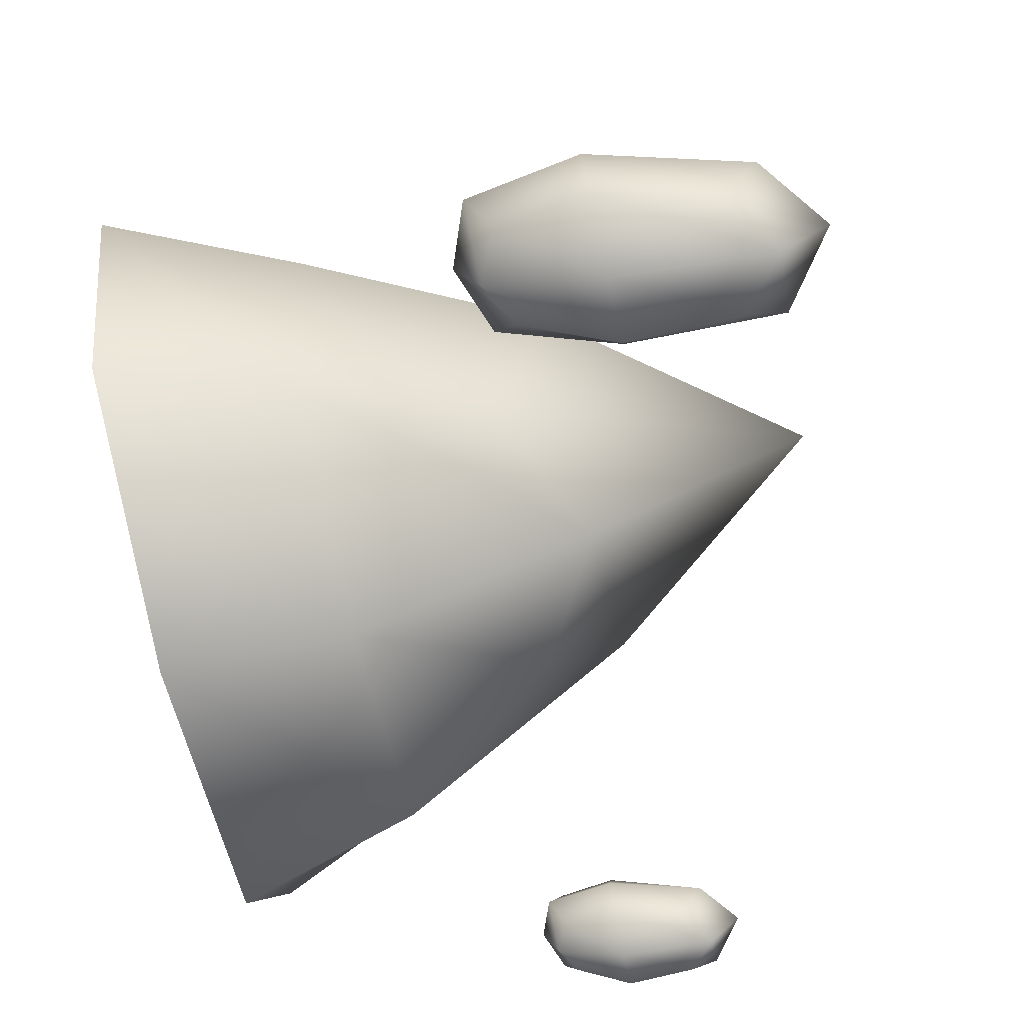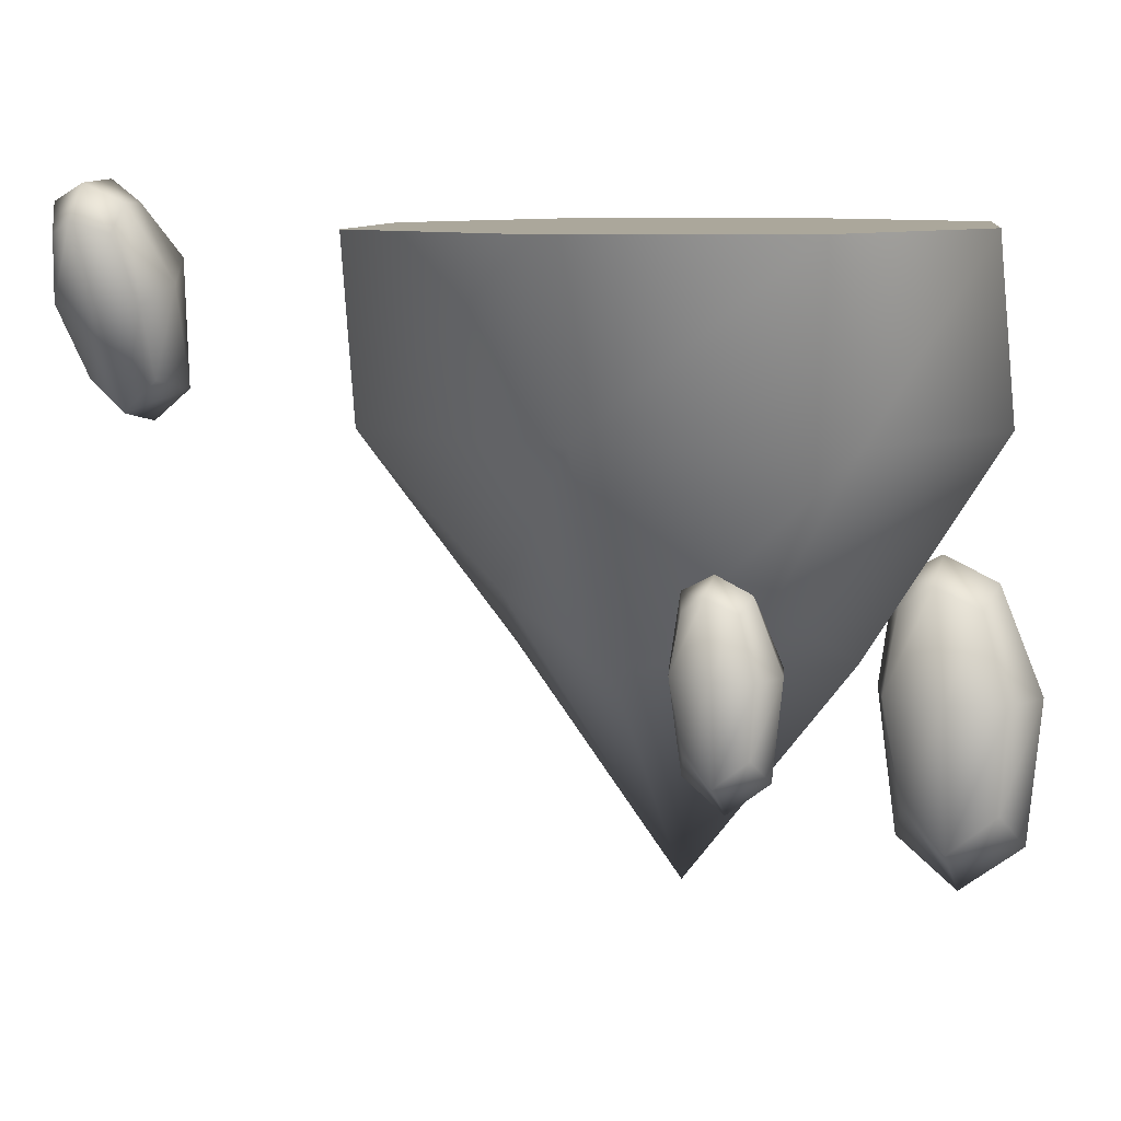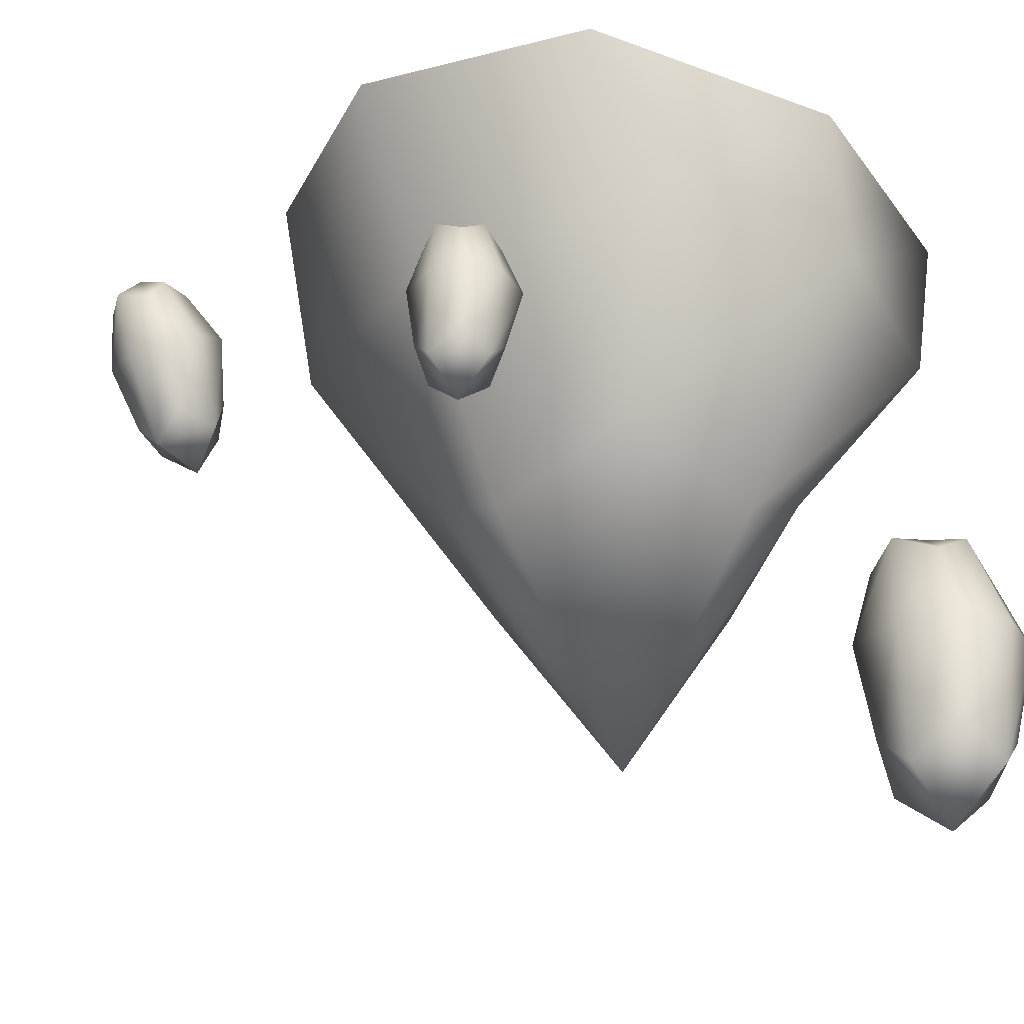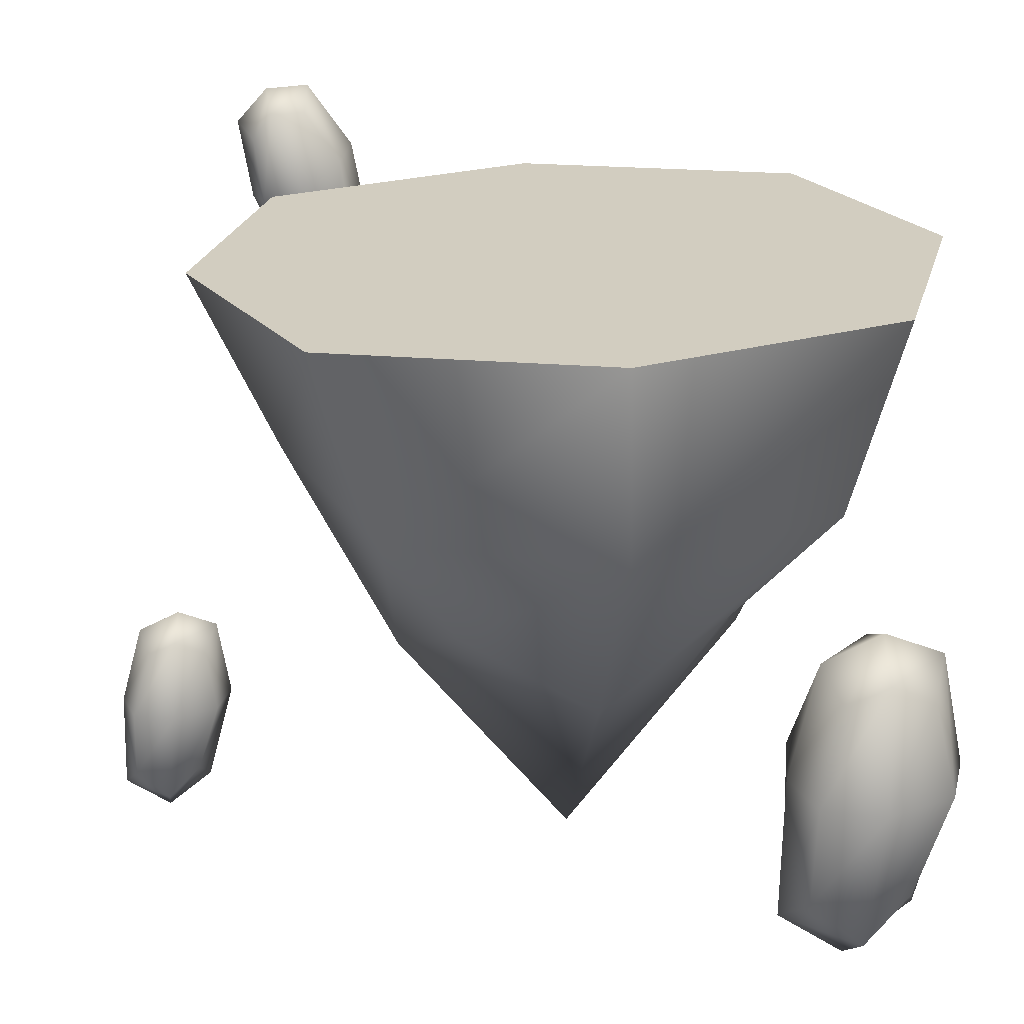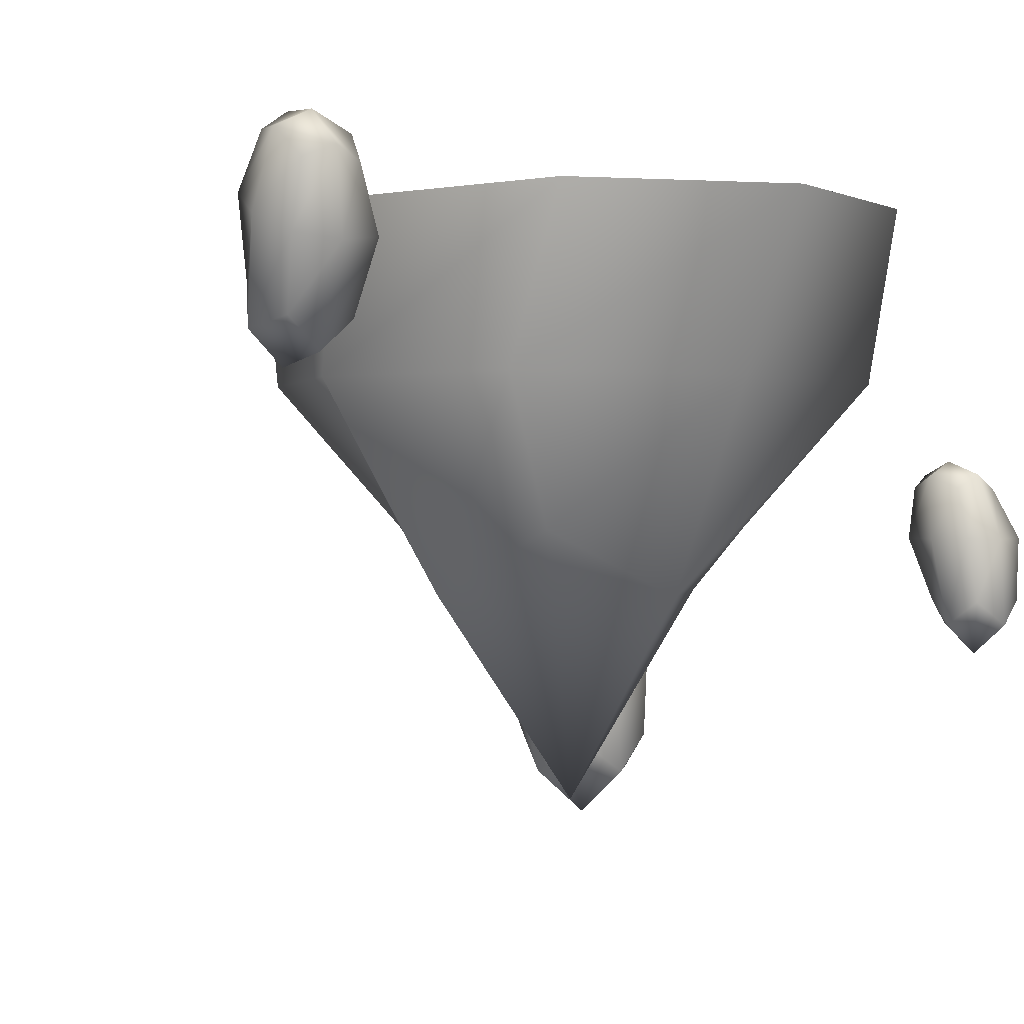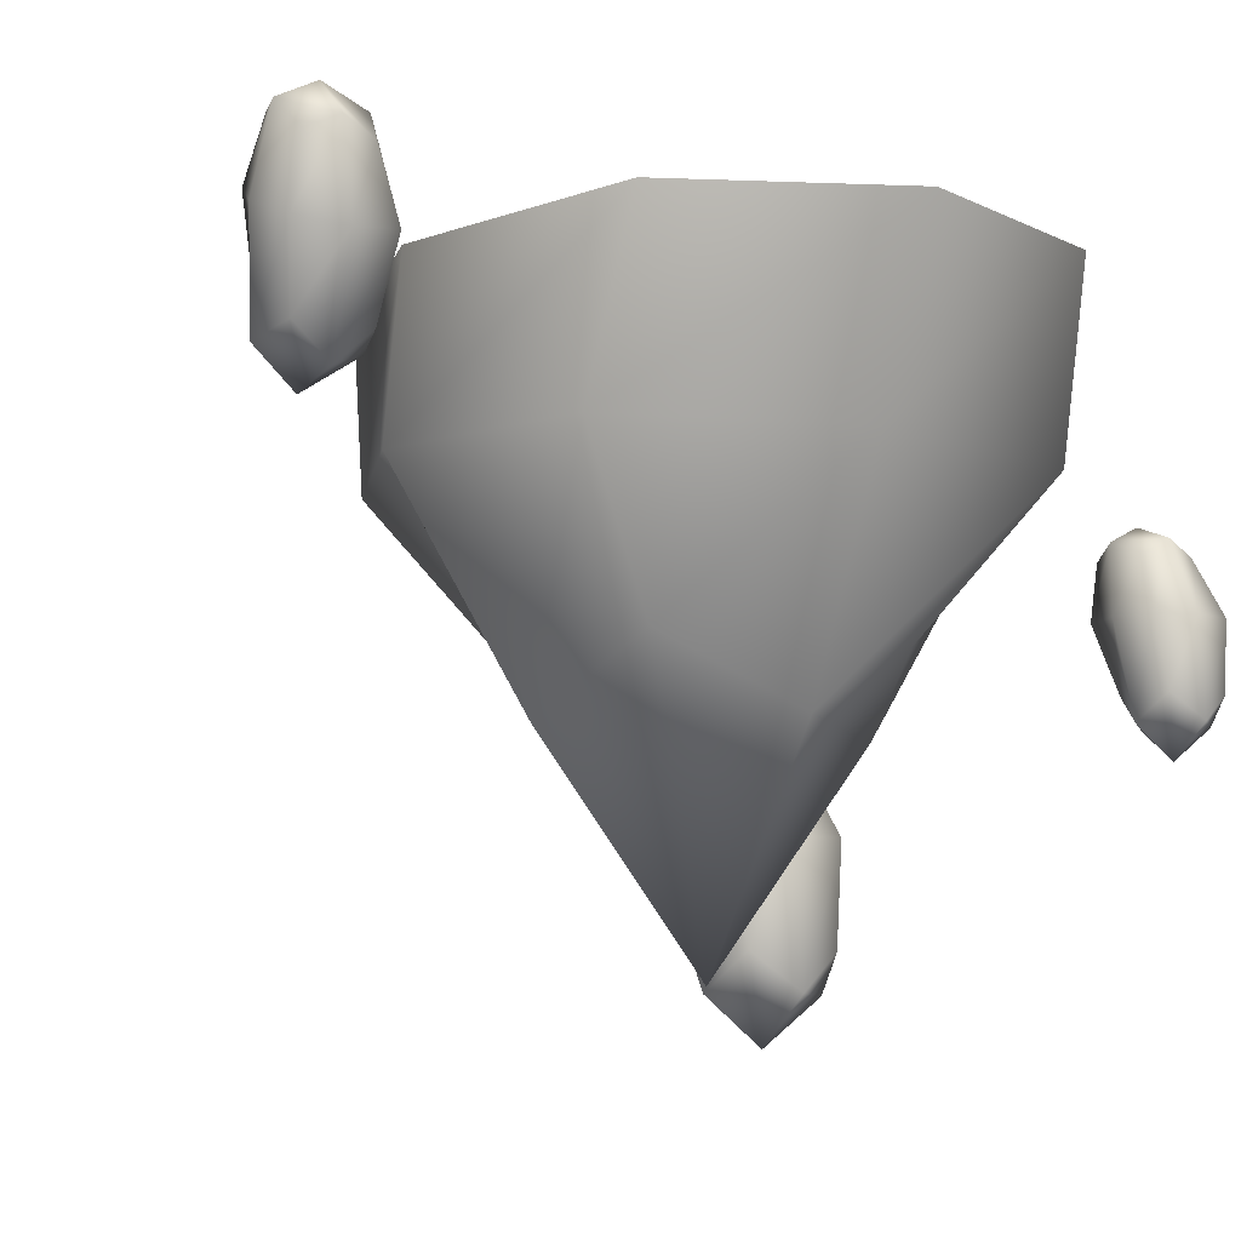
<metadata>
{"format":"obj","ext":"obj","renderer":"f3d","projection":"perspective","resolution":1024,"background":"white","views":[{"elev":-73.7,"azim":-76.8,"up":"+Z"},{"elev":8.1,"azim":112.9,"up":"+Y"},{"elev":-27.8,"azim":134.5,"up":"+Y"},{"elev":24.6,"azim":171.5,"up":"+Y"},{"elev":0.0,"azim":53.4,"up":"+Y"},{"elev":-8.6,"azim":60.8,"up":"+Y"}]}
</metadata>
<code>
g default
v -4.02 -5.463 -2.146
v -2.631 -5.463 -2.206
v -4.432 -2.756 -1.958
v -3.055 -2.756 -2
v -4.283 -2.756 -3.144
v -3.056 -2.756 -3.187
v -4.02 -5.463 -3.507
v -2.631 -5.463 -3.569
v -4.58 -2.436 -2.474
v -2.656 -3.954 -3.673
v -3.325 -6.017 -3.768
v -4.477 -3.954 -3.597
v -2.385 -6.017 -2.89
v -4.266 -6.017 -2.807
v -3.325 -6.017 -1.929
v -2.654 -3.957 -1.901
v -3.725 -2.465 -1.745
v -4.502 -3.957 -1.829
v -2.894 -2.436 -2.524
v -3.632 -2.45 -3.26
v -3.514 -3.974 -1.585
v -3.757 -2.11 -2.426
v -3.514 -3.968 -3.929
v -3.325 -6.729 -2.829
v -2.44 -3.969 -2.804
v -4.833 -3.968 -2.706
v -1.771 -2.09 1.785
v 1.771 -2.09 1.785
v -1.771 -2.09 -1.785
v 1.771 -2.09 -1.785
v 2.876 0 -3.24
v 0 -3.031 -2.364
v -2.876 0 -3.24
v 2.364 -3.031 0
v -2.364 -3.031 0
v 0 -3.031 2.364
v 2.876 0 3.24
v -2.876 0 3.24
v 0 0 4.293
v 0 0 -4.293
v 0 -6.047 0
v 3.86 0 0
v -3.86 0 0
v 0 2.451 4.071
v 3.68 2.451 3.016
v 4.968 2.451 0
v 3.68 2.451 -3.016
v 0 2.451 -4.071
v -3.68 2.451 -3.016
v -4.968 2.451 0
v -3.68 2.451 3.016
v 5.179 -3.046 -2.179
v 5.958 -3.046 -2.213
v 4.948 -1.526 -2.074
v 5.721 -1.526 -2.097
v 5.031 -1.526 -2.739
v 5.72 -1.526 -2.763
v 5.179 -3.046 -2.943
v 5.959 -3.046 -2.978
v 4.865 -1.347 -2.363
v 5.945 -2.199 -3.036
v 5.569 -3.357 -3.089
v 4.922 -2.199 -2.993
v 6.097 -3.357 -2.596
v 5.041 -3.357 -2.55
v 5.569 -3.357 -2.057
v 5.946 -2.201 -2.041
v 5.345 -1.363 -1.954
v 4.909 -2.201 -2.001
v 5.811 -1.347 -2.391
v 5.397 -1.355 -2.805
v 5.463 -2.21 -1.864
v 5.327 -1.164 -2.336
v 5.463 -2.207 -3.18
v 5.569 -3.757 -2.562
v 6.066 -2.208 -2.549
v 4.723 -2.207 -2.493
v 2.339 0.954 6.863
v 3.216 0.533 6.821
v 2.899 2.789 6.994
v 3.769 2.371 6.965
v 2.993 2.744 6.164
v 3.769 2.372 6.134
v 2.339 0.954 5.909
v 3.216 0.5327 5.866
v 2.903 3.036 6.633
v 3.658 1.493 5.793
v 2.61 0.3933 5.726
v 2.507 2.046 5.846
v 3.204 0.1081 6.342
v 2.015 0.6785 6.399
v 2.61 0.3933 7.015
v 3.659 1.491 7.035
v 3.434 2.758 7.144
v 2.491 2.051 7.085
v 3.968 2.524 6.598
v 3.497 2.74 6.082
v 3.109 1.741 7.256
v 3.521 2.992 6.667
v 3.112 1.745 5.614
v 2.394 -0.05675 6.384
v 3.79 1.418 6.401
v 2.278 2.145 6.47
g polySurface4
f 1 15 21 18
f 15 2 16 21
f 21 16 4 17
f 18 21 17 3
f 3 17 22 9
f 17 4 19 22
f 22 19 6 20
f 9 22 20 5
f 5 20 23 12
f 20 6 10 23
f 23 10 8 11
f 12 23 11 7
f 7 11 24 14
f 11 8 13 24
f 24 13 2 15
f 14 24 15 1
f 2 13 25 16
f 13 8 10 25
f 25 10 6 19
f 16 25 19 4
f 7 14 26 12
f 14 1 18 26
f 26 18 3 9
f 12 26 9 5
f 27 36 39 38
f 36 28 37 39
f 39 37 45 44
f 38 39 44 51
f 49 48 40 33
f 48 47 31 40
f 40 31 30 32
f 33 40 32 29
f 29 32 41 35
f 32 30 34 41
f 41 34 28 36
f 35 41 36 27
f 28 34 42 37
f 34 30 31 42
f 42 31 47 46
f 37 42 46 45
f 29 35 43 33
f 35 27 38 43
f 43 38 51 50
f 33 43 50 49
f 52 66 72 69
f 66 53 67 72
f 72 67 55 68
f 69 72 68 54
f 54 68 73 60
f 68 55 70 73
f 73 70 57 71
f 60 73 71 56
f 56 71 74 63
f 71 57 61 74
f 74 61 59 62
f 63 74 62 58
f 58 62 75 65
f 62 59 64 75
f 75 64 53 66
f 65 75 66 52
f 53 64 76 67
f 64 59 61 76
f 76 61 57 70
f 67 76 70 55
f 58 65 77 63
f 65 52 69 77
f 77 69 54 60
f 63 77 60 56
f 78 92 98 95
f 92 79 93 98
f 98 93 81 94
f 95 98 94 80
f 80 94 99 86
f 94 81 96 99
f 99 96 83 97
f 86 99 97 82
f 82 97 100 89
f 97 83 87 100
f 100 87 85 88
f 89 100 88 84
f 84 88 101 91
f 88 85 90 101
f 101 90 79 92
f 91 101 92 78
f 79 90 102 93
f 90 85 87 102
f 102 87 83 96
f 93 102 96 81
f 84 91 103 89
f 91 78 95 103
f 103 95 80 86
f 89 103 86 82
g default
v -3.68 2.451 3.016
v 3.68 2.451 3.016
v -3.68 2.451 -3.016
v 3.68 2.451 -3.016
v -4.968 2.451 0
v 0 2.451 4.071
v 4.968 2.451 0
v 0 2.451 -4.071
v 0 2.451 0
g polySurface6 pCube5
f 104 109 112 108
f 109 105 110 112
f 112 110 107 111
f 108 112 111 106

</code>
